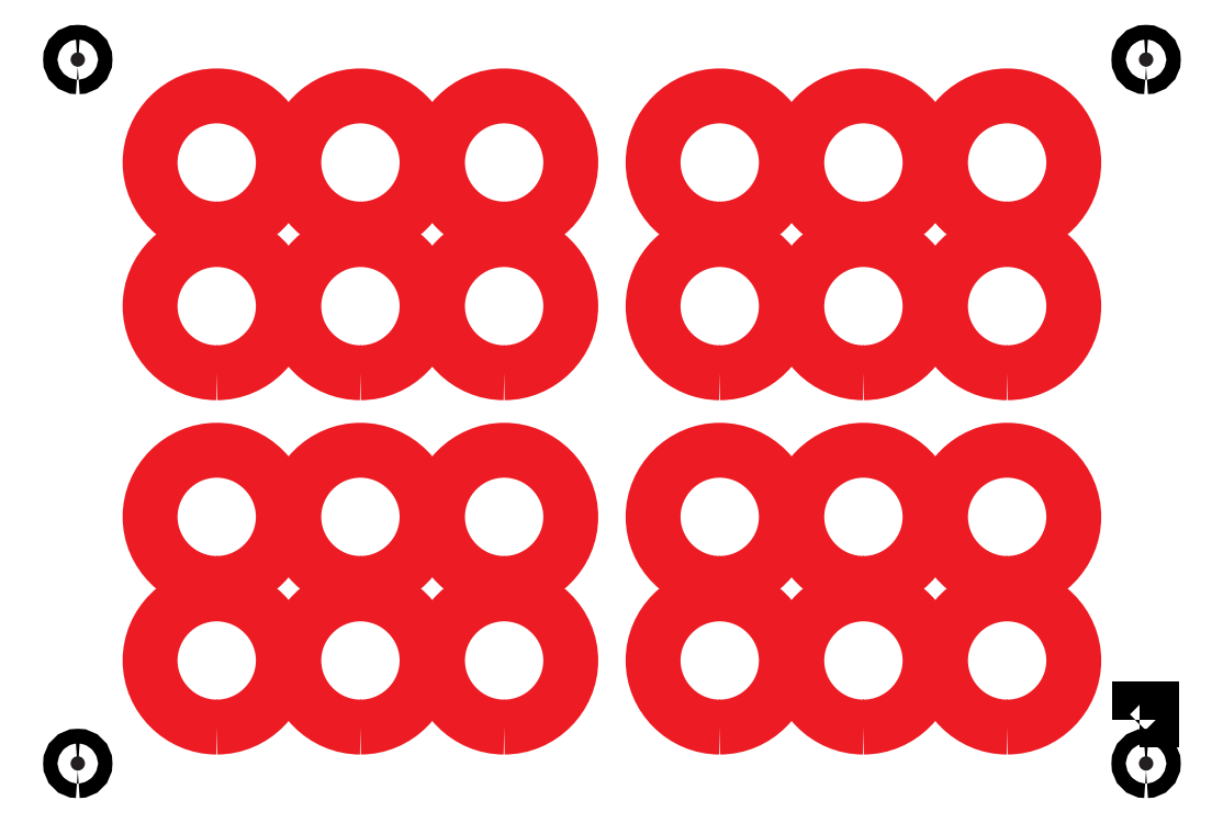
<metadata>
{"format":"dxf","ext":"dxf","renderer":"ezdxf+matplotlib","layout":"modelspace","background":"white","min_lineweight":24,"dpi":150}
</metadata>
<code>
0
SECTION
2
ENTITIES
0
SPLINE
8
Layer 1
210
0
220
0
230
1
70
    11
71
     3
72
    17
73
    13
74
     0
42
1e-10
43
1e-10
40
0
40
0
40
0
40
0
40
1
40
1
40
1
40
2
40
2
40
2
40
3
40
3
40
3
40
4
40
4
40
4
40
4
10
196
20
241.2
30
0
10
211.3
20
241.2
30
0
10
223.8
20
253.7
30
0
10
223.8
20
269
30
0
10
223.8
20
284.3
30
0
10
211.3
20
296.8
30
0
10
196
20
296.8
30
0
10
180.7
20
296.8
30
0
10
168.2
20
284.3
30
0
10
168.2
20
269
30
0
10
168.2
20
253.7
30
0
10
180.7
20
241.2
30
0
10
196
20
241.2
30
0
0
SPLINE
8
Layer 1
210
0
220
0
230
1
70
    11
71
     3
72
    17
73
    13
74
     0
42
1e-10
43
1e-10
40
0
40
0
40
0
40
0
40
1
40
1
40
1
40
2
40
2
40
2
40
3
40
3
40
3
40
4
40
4
40
4
40
4
10
196
20
181.2
30
0
10
211.3
20
181.2
30
0
10
223.8
20
193.7
30
0
10
223.8
20
209
30
0
10
223.8
20
224.3
30
0
10
211.3
20
236.8
30
0
10
196
20
236.8
30
0
10
180.7
20
236.8
30
0
10
168.2
20
224.3
30
0
10
168.2
20
209
30
0
10
168.2
20
193.7
30
0
10
180.7
20
181.2
30
0
10
196
20
181.2
30
0
0
SPLINE
8
Layer 1
210
0
220
0
230
1
70
    11
71
     3
72
    17
73
    13
74
     0
42
1e-10
43
1e-10
40
0
40
0
40
0
40
0
40
1
40
1
40
1
40
2
40
2
40
2
40
3
40
3
40
3
40
4
40
4
40
4
40
4
10
136
20
241.2
30
0
10
151.3
20
241.2
30
0
10
163.8
20
253.7
30
0
10
163.8
20
269
30
0
10
163.8
20
284.3
30
0
10
151.3
20
296.8
30
0
10
136
20
296.8
30
0
10
120.7
20
296.8
30
0
10
108.2
20
284.3
30
0
10
108.2
20
269
30
0
10
108.2
20
253.7
30
0
10
120.7
20
241.2
30
0
10
136
20
241.2
30
0
0
SPLINE
8
Layer 1
210
0
220
0
230
1
70
    11
71
     3
72
    17
73
    13
74
     0
42
1e-10
43
1e-10
40
0
40
0
40
0
40
0
40
1
40
1
40
1
40
2
40
2
40
2
40
3
40
3
40
3
40
4
40
4
40
4
40
4
10
136
20
181.2
30
0
10
151.3
20
181.2
30
0
10
163.8
20
193.7
30
0
10
163.8
20
209
30
0
10
163.8
20
224.3
30
0
10
151.3
20
236.8
30
0
10
136
20
236.8
30
0
10
120.7
20
236.8
30
0
10
108.2
20
224.3
30
0
10
108.2
20
209
30
0
10
108.2
20
193.7
30
0
10
120.7
20
181.2
30
0
10
136
20
181.2
30
0
0
SPLINE
8
Layer 1
210
0
220
0
230
1
70
    11
71
     3
72
    17
73
    13
74
     0
42
1e-10
43
1e-10
40
0
40
0
40
0
40
0
40
1
40
1
40
1
40
2
40
2
40
2
40
3
40
3
40
3
40
4
40
4
40
4
40
4
10
76.01
20
241.2
30
0
10
91.27
20
241.2
30
0
10
103.8
20
253.7
30
0
10
103.8
20
269
30
0
10
103.8
20
284.3
30
0
10
91.27
20
296.8
30
0
10
76.01
20
296.8
30
0
10
60.75
20
296.8
30
0
10
48.19
20
284.3
30
0
10
48.19
20
269
30
0
10
48.19
20
253.7
30
0
10
60.75
20
241.2
30
0
10
76.01
20
241.2
30
0
0
SPLINE
8
Layer 1
210
0
220
0
230
1
70
    11
71
     3
72
    17
73
    13
74
     0
42
1e-10
43
1e-10
40
0
40
0
40
0
40
0
40
1
40
1
40
1
40
2
40
2
40
2
40
3
40
3
40
3
40
4
40
4
40
4
40
4
10
76.01
20
181.2
30
0
10
91.27
20
181.2
30
0
10
103.8
20
193.7
30
0
10
103.8
20
209
30
0
10
103.8
20
224.3
30
0
10
91.27
20
236.8
30
0
10
76.01
20
236.8
30
0
10
60.75
20
236.8
30
0
10
48.19
20
224.3
30
0
10
48.19
20
209
30
0
10
48.19
20
193.7
30
0
10
60.75
20
181.2
30
0
10
76.01
20
181.2
30
0
0
SPLINE
8
Layer 1
210
0
220
0
230
1
70
    11
71
     3
72
    17
73
    13
74
     0
42
1e-10
43
1e-10
40
0
40
0
40
0
40
0
40
1
40
1
40
1
40
2
40
2
40
2
40
3
40
3
40
3
40
4
40
4
40
4
40
4
10
406
20
241.2
30
0
10
421.3
20
241.2
30
0
10
433.8
20
253.7
30
0
10
433.8
20
269
30
0
10
433.8
20
284.3
30
0
10
421.3
20
296.8
30
0
10
406
20
296.8
30
0
10
390.7
20
296.8
30
0
10
378.2
20
284.3
30
0
10
378.2
20
269
30
0
10
378.2
20
253.7
30
0
10
390.7
20
241.2
30
0
10
406
20
241.2
30
0
0
SPLINE
8
Layer 1
210
0
220
0
230
1
70
    11
71
     3
72
    17
73
    13
74
     0
42
1e-10
43
1e-10
40
0
40
0
40
0
40
0
40
1
40
1
40
1
40
2
40
2
40
2
40
3
40
3
40
3
40
4
40
4
40
4
40
4
10
406
20
181.2
30
0
10
421.3
20
181.2
30
0
10
433.8
20
193.7
30
0
10
433.8
20
209
30
0
10
433.8
20
224.3
30
0
10
421.3
20
236.8
30
0
10
406
20
236.8
30
0
10
390.7
20
236.8
30
0
10
378.2
20
224.3
30
0
10
378.2
20
209
30
0
10
378.2
20
193.7
30
0
10
390.7
20
181.2
30
0
10
406
20
181.2
30
0
0
SPLINE
8
Layer 1
210
0
220
0
230
1
70
    11
71
     3
72
    17
73
    13
74
     0
42
1e-10
43
1e-10
40
0
40
0
40
0
40
0
40
1
40
1
40
1
40
2
40
2
40
2
40
3
40
3
40
3
40
4
40
4
40
4
40
4
10
346
20
241.2
30
0
10
361.3
20
241.2
30
0
10
373.8
20
253.7
30
0
10
373.8
20
269
30
0
10
373.8
20
284.3
30
0
10
361.3
20
296.8
30
0
10
346
20
296.8
30
0
10
330.7
20
296.8
30
0
10
318.2
20
284.3
30
0
10
318.2
20
269
30
0
10
318.2
20
253.7
30
0
10
330.7
20
241.2
30
0
10
346
20
241.2
30
0
0
SPLINE
8
Layer 1
210
0
220
0
230
1
70
    11
71
     3
72
    17
73
    13
74
     0
42
1e-10
43
1e-10
40
0
40
0
40
0
40
0
40
1
40
1
40
1
40
2
40
2
40
2
40
3
40
3
40
3
40
4
40
4
40
4
40
4
10
346
20
181.2
30
0
10
361.3
20
181.2
30
0
10
373.8
20
193.7
30
0
10
373.8
20
209
30
0
10
373.8
20
224.3
30
0
10
361.3
20
236.8
30
0
10
346
20
236.8
30
0
10
330.7
20
236.8
30
0
10
318.2
20
224.3
30
0
10
318.2
20
209
30
0
10
318.2
20
193.7
30
0
10
330.7
20
181.2
30
0
10
346
20
181.2
30
0
0
SPLINE
8
Layer 1
210
0
220
0
230
1
70
    11
71
     3
72
    17
73
    13
74
     0
42
1e-10
43
1e-10
40
0
40
0
40
0
40
0
40
1
40
1
40
1
40
2
40
2
40
2
40
3
40
3
40
3
40
4
40
4
40
4
40
4
10
286
20
241.2
30
0
10
301.3
20
241.2
30
0
10
313.8
20
253.7
30
0
10
313.8
20
269
30
0
10
313.8
20
284.3
30
0
10
301.3
20
296.8
30
0
10
286
20
296.8
30
0
10
270.7
20
296.8
30
0
10
258.2
20
284.3
30
0
10
258.2
20
269
30
0
10
258.2
20
253.7
30
0
10
270.7
20
241.2
30
0
10
286
20
241.2
30
0
0
SPLINE
8
Layer 1
210
0
220
0
230
1
70
    11
71
     3
72
    17
73
    13
74
     0
42
1e-10
43
1e-10
40
0
40
0
40
0
40
0
40
1
40
1
40
1
40
2
40
2
40
2
40
3
40
3
40
3
40
4
40
4
40
4
40
4
10
286
20
181.2
30
0
10
301.3
20
181.2
30
0
10
313.8
20
193.7
30
0
10
313.8
20
209
30
0
10
313.8
20
224.3
30
0
10
301.3
20
236.8
30
0
10
286
20
236.8
30
0
10
270.7
20
236.8
30
0
10
258.2
20
224.3
30
0
10
258.2
20
209
30
0
10
258.2
20
193.7
30
0
10
270.7
20
181.2
30
0
10
286
20
181.2
30
0
0
SPLINE
8
Layer 1
210
0
220
0
230
1
70
    11
71
     3
72
    17
73
    13
74
     0
42
1e-10
43
1e-10
40
0
40
0
40
0
40
0
40
1
40
1
40
1
40
2
40
2
40
2
40
3
40
3
40
3
40
4
40
4
40
4
40
4
10
196
20
93.18
30
0
10
211.3
20
93.18
30
0
10
223.8
20
105.7
30
0
10
223.8
20
121
30
0
10
223.8
20
136.3
30
0
10
211.3
20
148.8
30
0
10
196
20
148.8
30
0
10
180.7
20
148.8
30
0
10
168.2
20
136.3
30
0
10
168.2
20
121
30
0
10
168.2
20
105.7
30
0
10
180.7
20
93.18
30
0
10
196
20
93.18
30
0
0
SPLINE
8
Layer 1
210
0
220
0
230
1
70
    11
71
     3
72
    17
73
    13
74
     0
42
1e-10
43
1e-10
40
0
40
0
40
0
40
0
40
1
40
1
40
1
40
2
40
2
40
2
40
3
40
3
40
3
40
4
40
4
40
4
40
4
10
196
20
33.18
30
0
10
211.3
20
33.18
30
0
10
223.8
20
45.74
30
0
10
223.8
20
61
30
0
10
223.8
20
76.26
30
0
10
211.3
20
88.82
30
0
10
196
20
88.82
30
0
10
180.7
20
88.82
30
0
10
168.2
20
76.26
30
0
10
168.2
20
61
30
0
10
168.2
20
45.74
30
0
10
180.7
20
33.18
30
0
10
196
20
33.18
30
0
0
SPLINE
8
Layer 1
210
0
220
0
230
1
70
    11
71
     3
72
    17
73
    13
74
     0
42
1e-10
43
1e-10
40
0
40
0
40
0
40
0
40
1
40
1
40
1
40
2
40
2
40
2
40
3
40
3
40
3
40
4
40
4
40
4
40
4
10
136
20
93.18
30
0
10
151.3
20
93.18
30
0
10
163.8
20
105.7
30
0
10
163.8
20
121
30
0
10
163.8
20
136.3
30
0
10
151.3
20
148.8
30
0
10
136
20
148.8
30
0
10
120.7
20
148.8
30
0
10
108.2
20
136.3
30
0
10
108.2
20
121
30
0
10
108.2
20
105.7
30
0
10
120.7
20
93.18
30
0
10
136
20
93.18
30
0
0
SPLINE
8
Layer 1
210
0
220
0
230
1
70
    11
71
     3
72
    17
73
    13
74
     0
42
1e-10
43
1e-10
40
0
40
0
40
0
40
0
40
1
40
1
40
1
40
2
40
2
40
2
40
3
40
3
40
3
40
4
40
4
40
4
40
4
10
136
20
33.18
30
0
10
151.3
20
33.18
30
0
10
163.8
20
45.74
30
0
10
163.8
20
61
30
0
10
163.8
20
76.26
30
0
10
151.3
20
88.82
30
0
10
136
20
88.82
30
0
10
120.7
20
88.82
30
0
10
108.2
20
76.26
30
0
10
108.2
20
61
30
0
10
108.2
20
45.74
30
0
10
120.7
20
33.18
30
0
10
136
20
33.18
30
0
0
SPLINE
8
Layer 1
210
0
220
0
230
1
70
    11
71
     3
72
    17
73
    13
74
     0
42
1e-10
43
1e-10
40
0
40
0
40
0
40
0
40
1
40
1
40
1
40
2
40
2
40
2
40
3
40
3
40
3
40
4
40
4
40
4
40
4
10
76.01
20
93.18
30
0
10
91.27
20
93.18
30
0
10
103.8
20
105.7
30
0
10
103.8
20
121
30
0
10
103.8
20
136.3
30
0
10
91.27
20
148.8
30
0
10
76.01
20
148.8
30
0
10
60.75
20
148.8
30
0
10
48.19
20
136.3
30
0
10
48.19
20
121
30
0
10
48.19
20
105.7
30
0
10
60.75
20
93.18
30
0
10
76.01
20
93.18
30
0
0
SPLINE
8
Layer 1
210
0
220
0
230
1
70
    11
71
     3
72
    17
73
    13
74
     0
42
1e-10
43
1e-10
40
0
40
0
40
0
40
0
40
1
40
1
40
1
40
2
40
2
40
2
40
3
40
3
40
3
40
4
40
4
40
4
40
4
10
76.01
20
33.18
30
0
10
91.27
20
33.18
30
0
10
103.8
20
45.74
30
0
10
103.8
20
61
30
0
10
103.8
20
76.26
30
0
10
91.27
20
88.82
30
0
10
76.01
20
88.82
30
0
10
60.75
20
88.82
30
0
10
48.19
20
76.26
30
0
10
48.19
20
61
30
0
10
48.19
20
45.74
30
0
10
60.75
20
33.18
30
0
10
76.01
20
33.18
30
0
0
SPLINE
8
Layer 1
210
0
220
0
230
1
70
    11
71
     3
72
    17
73
    13
74
     0
42
1e-10
43
1e-10
40
0
40
0
40
0
40
0
40
1
40
1
40
1
40
2
40
2
40
2
40
3
40
3
40
3
40
4
40
4
40
4
40
4
10
406
20
93.18
30
0
10
421.3
20
93.18
30
0
10
433.8
20
105.7
30
0
10
433.8
20
121
30
0
10
433.8
20
136.3
30
0
10
421.3
20
148.8
30
0
10
406
20
148.8
30
0
10
390.7
20
148.8
30
0
10
378.2
20
136.3
30
0
10
378.2
20
121
30
0
10
378.2
20
105.7
30
0
10
390.7
20
93.18
30
0
10
406
20
93.18
30
0
0
SPLINE
8
Layer 1
210
0
220
0
230
1
70
    11
71
     3
72
    17
73
    13
74
     0
42
1e-10
43
1e-10
40
0
40
0
40
0
40
0
40
1
40
1
40
1
40
2
40
2
40
2
40
3
40
3
40
3
40
4
40
4
40
4
40
4
10
406
20
33.18
30
0
10
421.3
20
33.18
30
0
10
433.8
20
45.74
30
0
10
433.8
20
61
30
0
10
433.8
20
76.26
30
0
10
421.3
20
88.82
30
0
10
406
20
88.82
30
0
10
390.7
20
88.82
30
0
10
378.2
20
76.26
30
0
10
378.2
20
61
30
0
10
378.2
20
45.74
30
0
10
390.7
20
33.18
30
0
10
406
20
33.18
30
0
0
SPLINE
8
Layer 1
210
0
220
0
230
1
70
    11
71
     3
72
    17
73
    13
74
     0
42
1e-10
43
1e-10
40
0
40
0
40
0
40
0
40
1
40
1
40
1
40
2
40
2
40
2
40
3
40
3
40
3
40
4
40
4
40
4
40
4
10
346
20
93.18
30
0
10
361.3
20
93.18
30
0
10
373.8
20
105.7
30
0
10
373.8
20
121
30
0
10
373.8
20
136.3
30
0
10
361.3
20
148.8
30
0
10
346
20
148.8
30
0
10
330.7
20
148.8
30
0
10
318.2
20
136.3
30
0
10
318.2
20
121
30
0
10
318.2
20
105.7
30
0
10
330.7
20
93.18
30
0
10
346
20
93.18
30
0
0
SPLINE
8
Layer 1
210
0
220
0
230
1
70
    11
71
     3
72
    17
73
    13
74
     0
42
1e-10
43
1e-10
40
0
40
0
40
0
40
0
40
1
40
1
40
1
40
2
40
2
40
2
40
3
40
3
40
3
40
4
40
4
40
4
40
4
10
346
20
33.18
30
0
10
361.3
20
33.18
30
0
10
373.8
20
45.74
30
0
10
373.8
20
61
30
0
10
373.8
20
76.26
30
0
10
361.3
20
88.82
30
0
10
346
20
88.82
30
0
10
330.7
20
88.82
30
0
10
318.2
20
76.26
30
0
10
318.2
20
61
30
0
10
318.2
20
45.74
30
0
10
330.7
20
33.18
30
0
10
346
20
33.18
30
0
0
SPLINE
8
Layer 1
210
0
220
0
230
1
70
    11
71
     3
72
    17
73
    13
74
     0
42
1e-10
43
1e-10
40
0
40
0
40
0
40
0
40
1
40
1
40
1
40
2
40
2
40
2
40
3
40
3
40
3
40
4
40
4
40
4
40
4
10
286
20
93.18
30
0
10
301.3
20
93.18
30
0
10
313.8
20
105.7
30
0
10
313.8
20
121
30
0
10
313.8
20
136.3
30
0
10
301.3
20
148.8
30
0
10
286
20
148.8
30
0
10
270.7
20
148.8
30
0
10
258.2
20
136.3
30
0
10
258.2
20
121
30
0
10
258.2
20
105.7
30
0
10
270.7
20
93.18
30
0
10
286
20
93.18
30
0
0
SPLINE
8
Layer 1
210
0
220
0
230
1
70
    11
71
     3
72
    17
73
    13
74
     0
42
1e-10
43
1e-10
40
0
40
0
40
0
40
0
40
1
40
1
40
1
40
2
40
2
40
2
40
3
40
3
40
3
40
4
40
4
40
4
40
4
10
286
20
33.18
30
0
10
301.3
20
33.18
30
0
10
313.8
20
45.74
30
0
10
313.8
20
61
30
0
10
313.8
20
76.26
30
0
10
301.3
20
88.82
30
0
10
286
20
88.82
30
0
10
270.7
20
88.82
30
0
10
258.2
20
76.26
30
0
10
258.2
20
61
30
0
10
258.2
20
45.74
30
0
10
270.7
20
33.18
30
0
10
286
20
33.18
30
0
0
SPLINE
8
Layer 1
210
0
220
0
230
1
70
    11
71
     3
72
    17
73
    13
74
     0
42
1e-10
43
1e-10
40
0
40
0
40
0
40
0
40
1
40
1
40
1
40
2
40
2
40
2
40
3
40
3
40
3
40
4
40
4
40
4
40
4
10
18
20
15
30
0
10
19.66
20
15
30
0
10
21
20
16.34
30
0
10
21
20
18
30
0
10
21
20
19.66
30
0
10
19.66
20
21
30
0
10
18
20
21
30
0
10
16.34
20
21
30
0
10
15
20
19.66
30
0
10
15
20
18
30
0
10
15
20
16.34
30
0
10
16.34
20
15
30
0
10
18
20
15
30
0
0
HATCH
8
Layer 1
10
0
20
0
30
0
210
0
220
0
230
1
2
SOLID
70
     1
71
     0
91
        1
92
        1
93
        1
72
     4
94
        3
73
     0
74
     1
95
       17
96
       13
40
0
40
0
40
0
40
0
40
1
40
1
40
1
40
2
40
2
40
2
40
3
40
3
40
3
40
4
40
4
40
4
40
4
10
18
20
15
10
19.66
20
15
10
21
20
16.34
10
21
20
18
10
21
20
19.66
10
19.66
20
21
10
18
20
21
10
16.34
20
21
10
15
20
19.66
10
15
20
18
10
15
20
16.34
10
16.34
20
15
10
18
20
15
97
        0
75
     2
76
     1
98
        0
0
SPLINE
8
Layer 1
210
0
220
0
230
1
70
    11
71
     3
72
    17
73
    13
74
     0
42
1e-10
43
1e-10
40
0
40
0
40
0
40
0
40
1
40
1
40
1
40
2
40
2
40
2
40
3
40
3
40
3
40
4
40
4
40
4
40
4
10
464
20
15
30
0
10
465.7
20
15
30
0
10
467
20
16.34
30
0
10
467
20
18
30
0
10
467
20
19.66
30
0
10
465.7
20
21
30
0
10
464
20
21
30
0
10
462.3
20
21
30
0
10
461
20
19.66
30
0
10
461
20
18
30
0
10
461
20
16.34
30
0
10
462.3
20
15
30
0
10
464
20
15
30
0
0
HATCH
8
Layer 1
10
0
20
0
30
0
210
0
220
0
230
1
2
SOLID
70
     1
71
     0
91
        1
92
        1
93
        1
72
     4
94
        3
73
     0
74
     1
95
       17
96
       13
40
0
40
0
40
0
40
0
40
1
40
1
40
1
40
2
40
2
40
2
40
3
40
3
40
3
40
4
40
4
40
4
40
4
10
464
20
15
10
465.7
20
15
10
467
20
16.34
10
467
20
18
10
467
20
19.66
10
465.7
20
21
10
464
20
21
10
462.3
20
21
10
461
20
19.66
10
461
20
18
10
461
20
16.34
10
462.3
20
15
10
464
20
15
97
        0
75
     2
76
     1
98
        0
0
SPLINE
8
Layer 1
210
0
220
0
230
1
70
    11
71
     3
72
    17
73
    13
74
     0
42
1e-10
43
1e-10
40
0
40
0
40
0
40
0
40
1
40
1
40
1
40
2
40
2
40
2
40
3
40
3
40
3
40
4
40
4
40
4
40
4
10
18
20
309
30
0
10
19.66
20
309
30
0
10
21
20
310.3
30
0
10
21
20
312
30
0
10
21
20
313.7
30
0
10
19.66
20
315
30
0
10
18
20
315
30
0
10
16.34
20
315
30
0
10
15
20
313.7
30
0
10
15
20
312
30
0
10
15
20
310.3
30
0
10
16.34
20
309
30
0
10
18
20
309
30
0
0
HATCH
8
Layer 1
10
0
20
0
30
0
210
0
220
0
230
1
2
SOLID
70
     1
71
     0
91
        1
92
        1
93
        1
72
     4
94
        3
73
     0
74
     1
95
       17
96
       13
40
0
40
0
40
0
40
0
40
1
40
1
40
1
40
2
40
2
40
2
40
3
40
3
40
3
40
4
40
4
40
4
40
4
10
18
20
309
10
19.66
20
309
10
21
20
310.3
10
21
20
312
10
21
20
313.7
10
19.66
20
315
10
18
20
315
10
16.34
20
315
10
15
20
313.7
10
15
20
312
10
15
20
310.3
10
16.34
20
309
10
18
20
309
97
        0
75
     2
76
     1
98
        0
0
SPLINE
8
Layer 1
210
0
220
0
230
1
70
    11
71
     3
72
    17
73
    13
74
     0
42
1e-10
43
1e-10
40
0
40
0
40
0
40
0
40
1
40
1
40
1
40
2
40
2
40
2
40
3
40
3
40
3
40
4
40
4
40
4
40
4
10
464
20
309
30
0
10
465.7
20
309
30
0
10
467
20
310.3
30
0
10
467
20
312
30
0
10
467
20
313.7
30
0
10
465.7
20
315
30
0
10
464
20
315
30
0
10
462.3
20
315
30
0
10
461
20
313.7
30
0
10
461
20
312
30
0
10
461
20
310.3
30
0
10
462.3
20
309
30
0
10
464
20
309
30
0
0
HATCH
8
Layer 1
10
0
20
0
30
0
210
0
220
0
230
1
2
SOLID
70
     1
71
     0
91
        1
92
        1
93
        1
72
     4
94
        3
73
     0
74
     1
95
       17
96
       13
40
0
40
0
40
0
40
0
40
1
40
1
40
1
40
2
40
2
40
2
40
3
40
3
40
3
40
4
40
4
40
4
40
4
10
464
20
309
10
465.7
20
309
10
467
20
310.3
10
467
20
312
10
467
20
313.7
10
465.7
20
315
10
464
20
315
10
462.3
20
315
10
461
20
313.7
10
461
20
312
10
461
20
310.3
10
462.3
20
309
10
464
20
309
97
        0
75
     2
76
     1
98
        0
0
POLYLINE
8
Layer 1
66
     1
10
0
20
0
30
0
0
VERTEX
8
Layer 1
10
461.2
20
35.99
30
0
0
VERTEX
8
Layer 1
10
466.2
20
35.99
30
0
0
VERTEX
8
Layer 1
10
466.2
20
40.99
30
0
0
VERTEX
8
Layer 1
10
461.2
20
40.99
30
0
0
VERTEX
8
Layer 1
10
461.2
20
35.99
30
0
0
SEQEND
8
Layer 1
0
HATCH
8
Layer 1
10
0
20
0
30
0
210
0
220
0
230
1
2
SOLID
70
     1
71
     0
91
        1
92
        1
93
        4
72
     1
10
461.2
20
35.99
11
466.2
21
35.99
72
     1
10
466.2
20
35.99
11
466.2
21
40.99
72
     1
10
466.2
20
40.99
11
461.2
21
40.99
72
     1
10
461.2
20
40.99
11
461.2
21
35.99
97
        0
75
     2
76
     1
98
        0
0
POLYLINE
8
Layer 1
66
     1
10
0
20
0
30
0
0
VERTEX
8
Layer 1
10
461.2
20
35.99
30
0
0
VERTEX
8
Layer 1
10
466.2
20
35.99
30
0
0
VERTEX
8
Layer 1
10
466.2
20
40.99
30
0
0
VERTEX
8
Layer 1
10
461.2
20
40.99
30
0
0
VERTEX
8
Layer 1
10
461.2
20
35.99
30
0
0
SEQEND
8
Layer 1
0
ENDSEC
0
EOF

</code>
